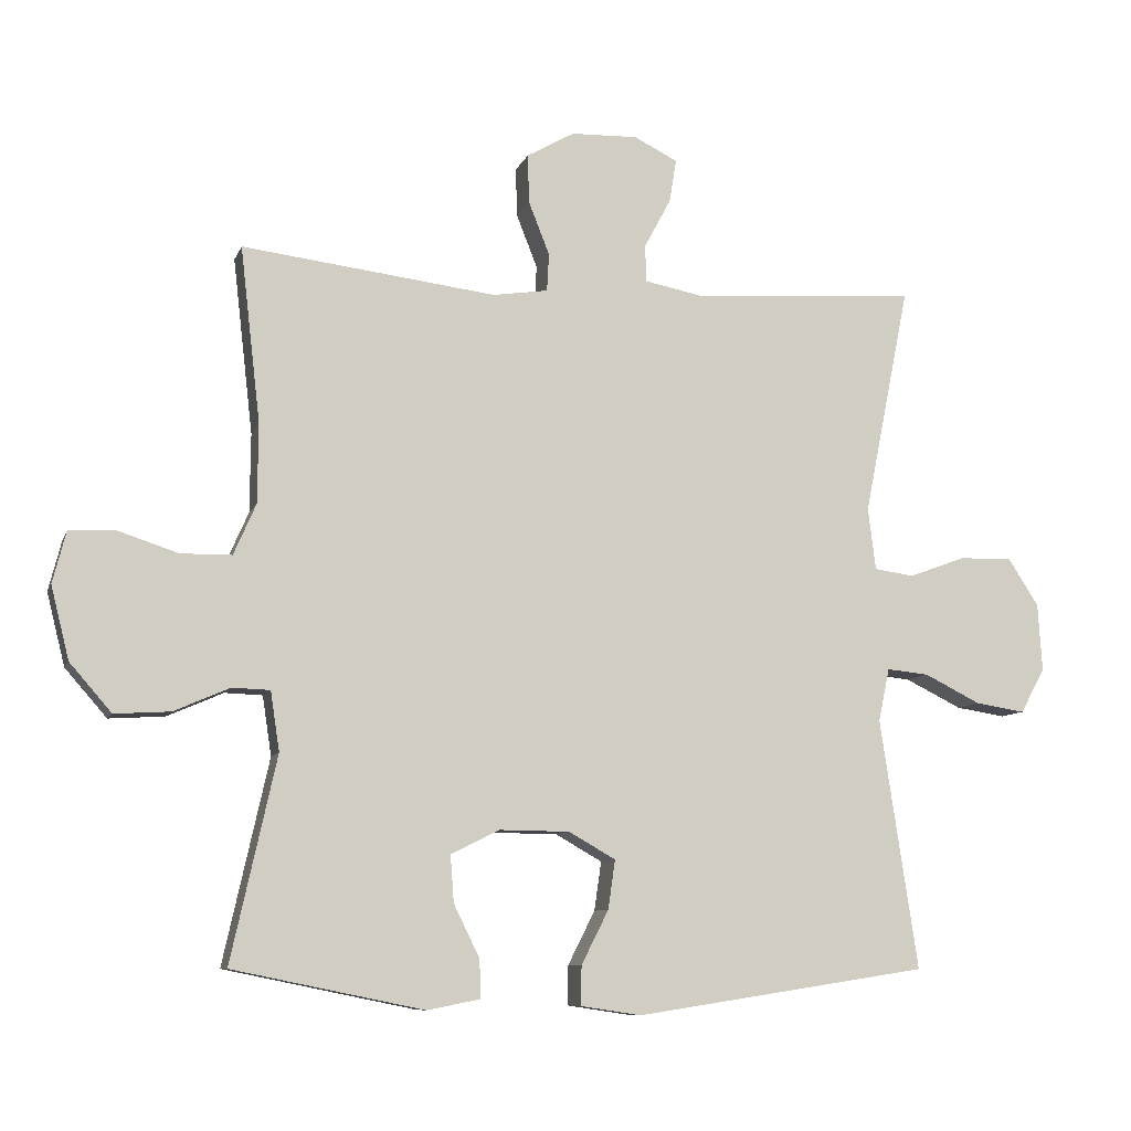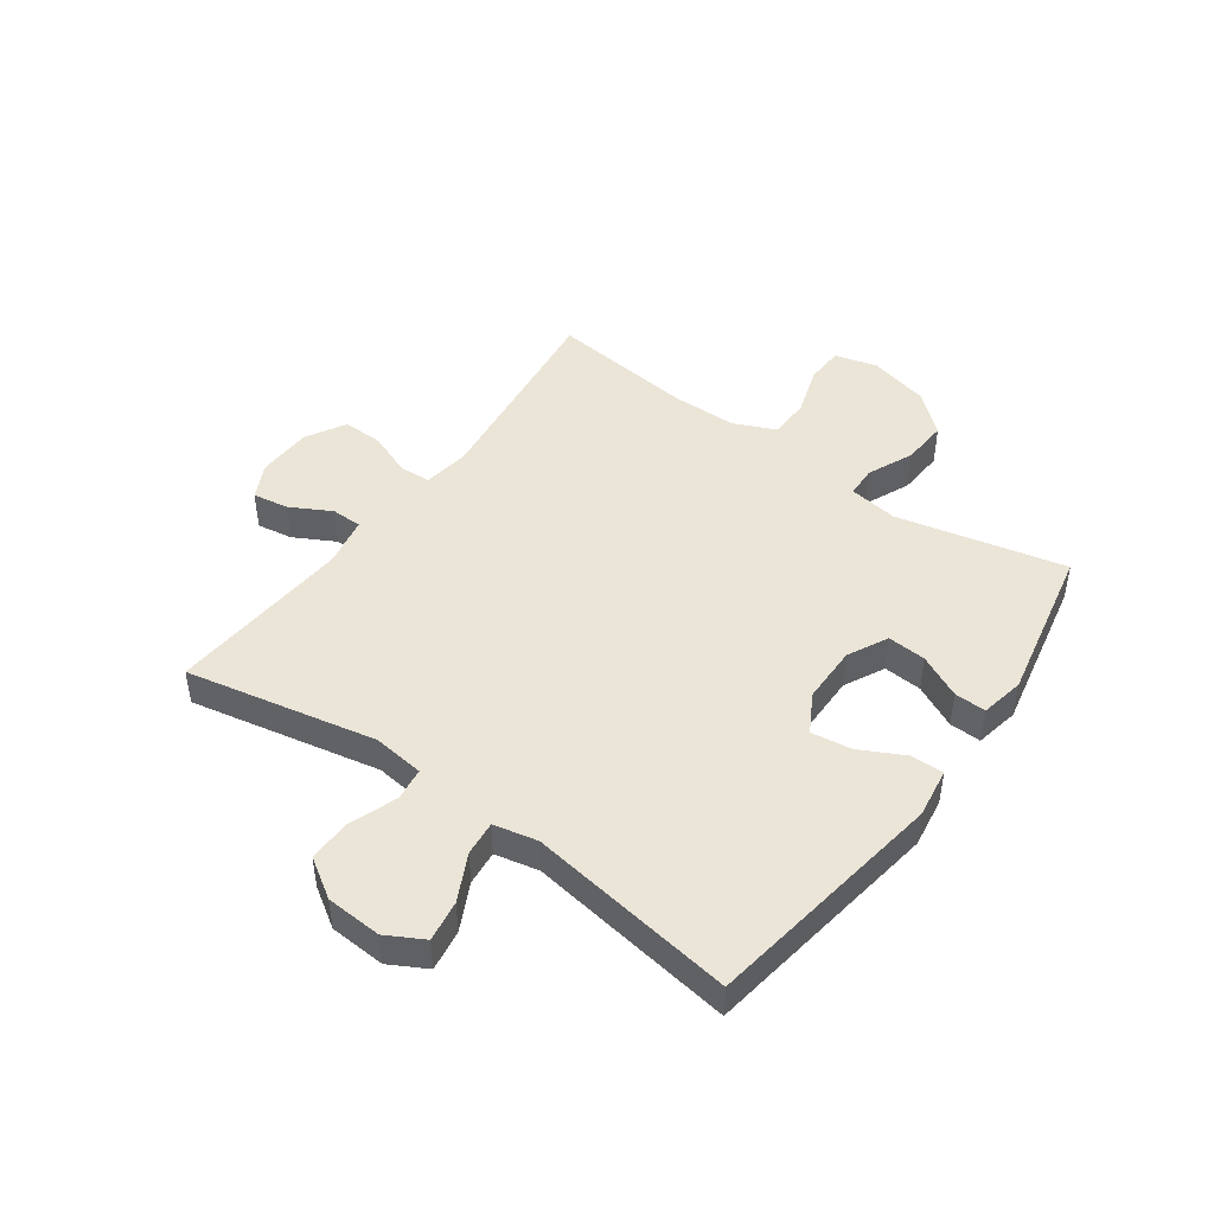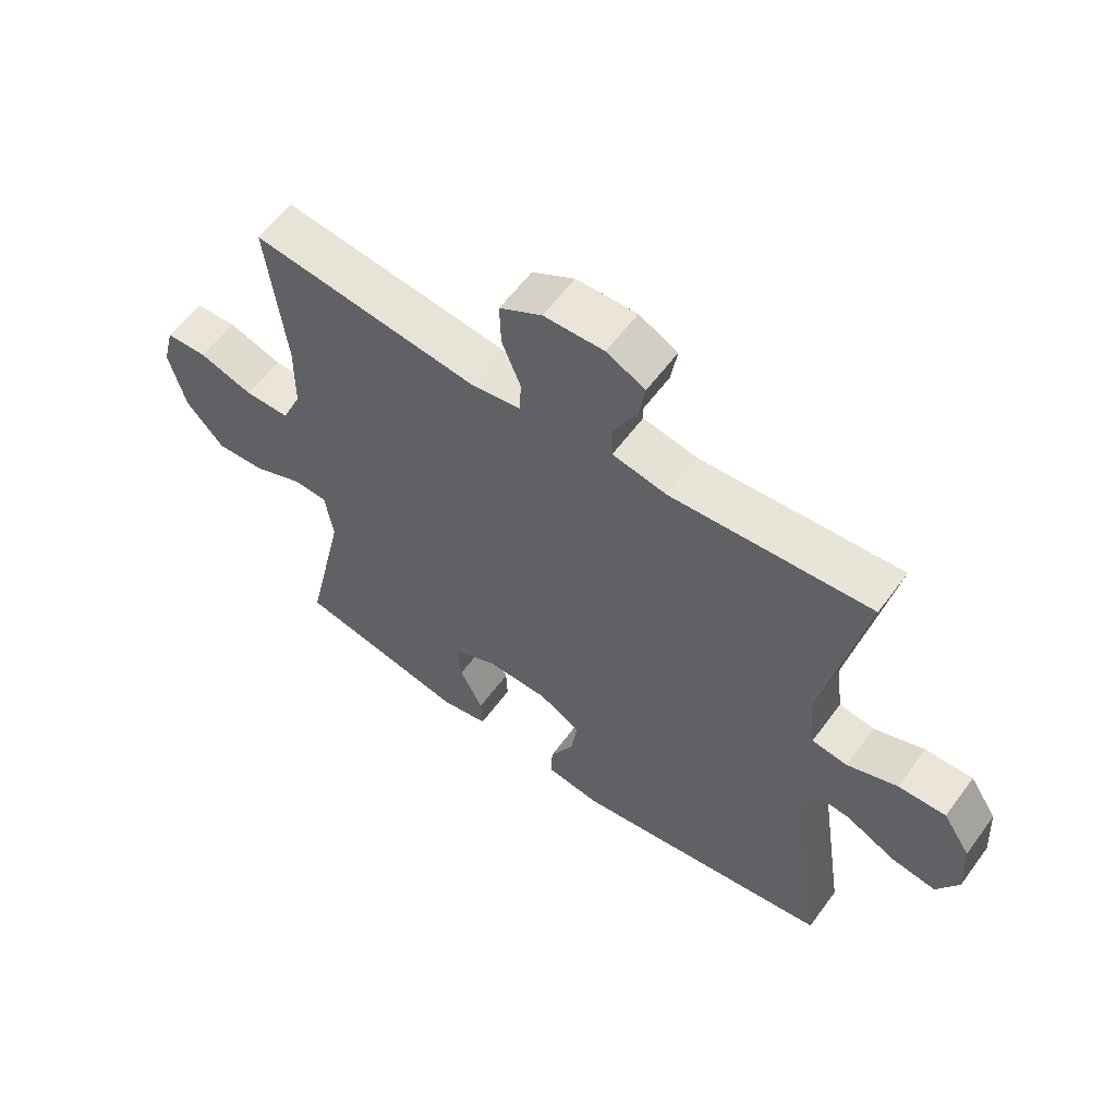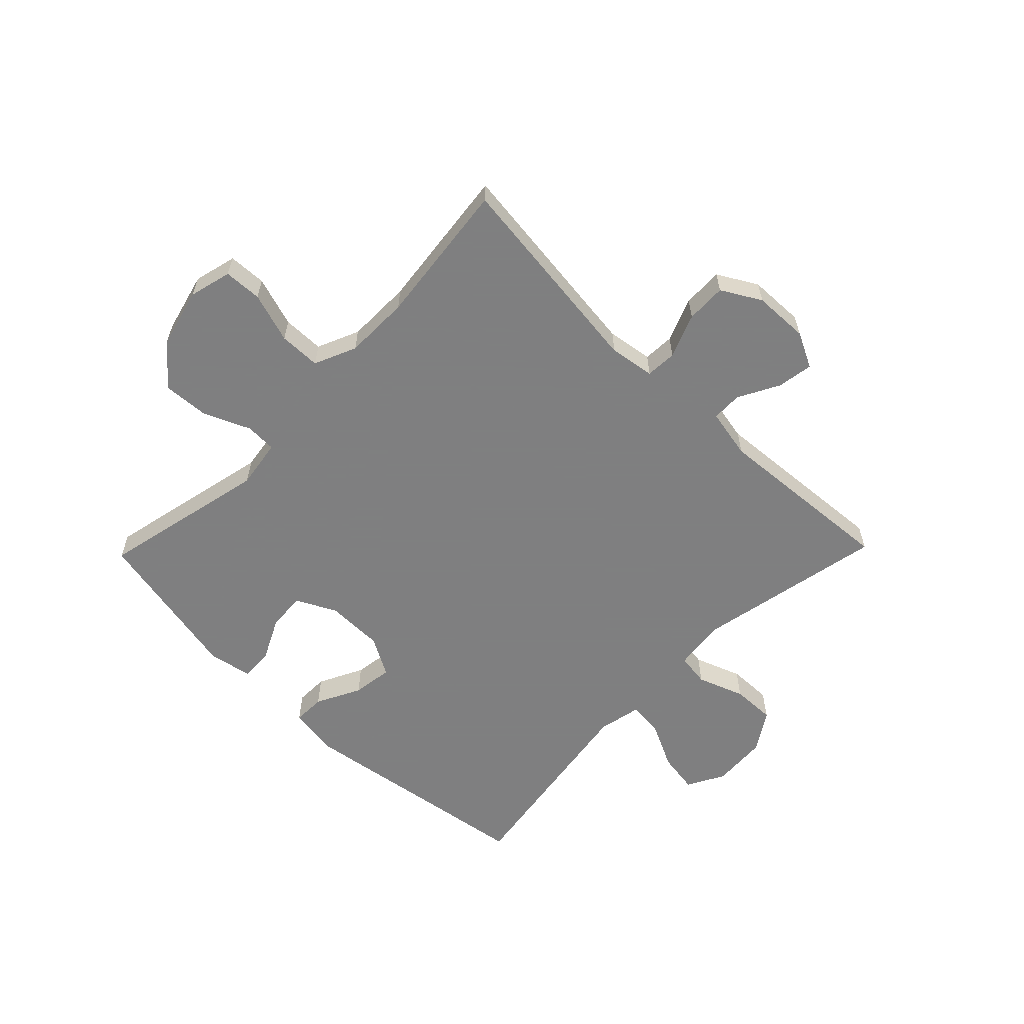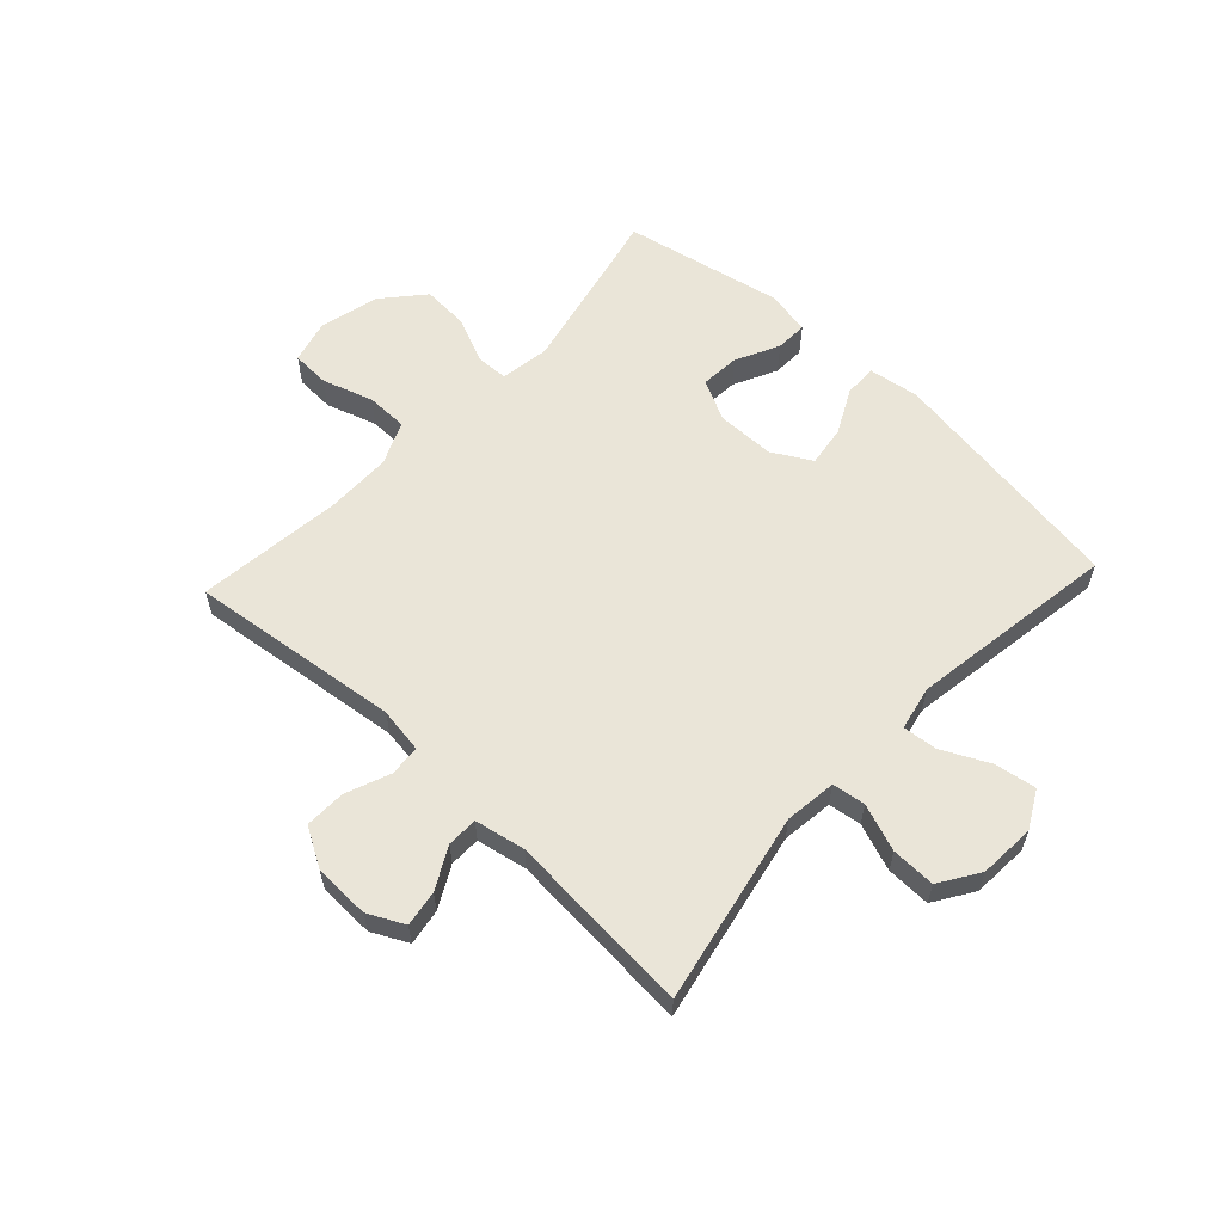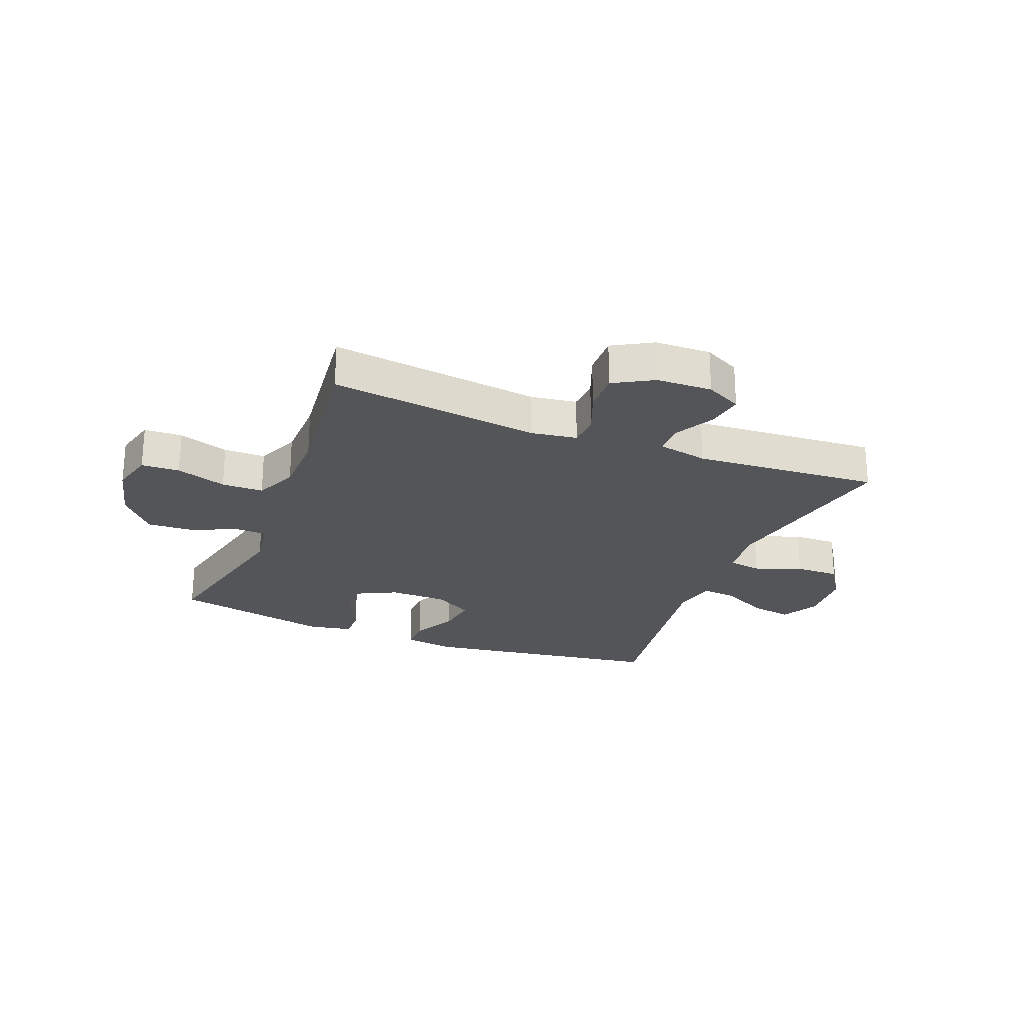
<metadata>
{"format":"obj","ext":"obj","renderer":"f3d","projection":"perspective","resolution":1024,"background":"white","views":[{"elev":-8.9,"azim":-15.5,"up":"+Z"},{"elev":46.0,"azim":125.7,"up":"+Y"},{"elev":59.1,"azim":36.1,"up":"+Z"},{"elev":-59.9,"azim":-44.2,"up":"+Y"},{"elev":59.5,"azim":43.0,"up":"+Y"},{"elev":-24.7,"azim":-21.7,"up":"+Y"}]}
</metadata>
<code>
v -0.5 0.07 0.5
v -0.136 0.07 0.456
v -0.057 0.07 0.468
v -0.054 0.07 0.522
v -0.084 0.07 0.598
v -0.086 0.07 0.668
v -0.018 0.07 0.707
v 0.078 0.07 0.71
v 0.14 0.07 0.679
v 0.13 0.07 0.617
v 0.092 0.07 0.546
v 0.093 0.07 0.493
v 0.18 0.07 0.476
v 0.5 0.07 0.5
v 0.434 0.07 0.171
v 0.445 0.07 0.082
v 0.502 0.07 0.074
v 0.583 0.07 0.104
v 0.659 0.07 0.106
v 0.703 0.07 0.038
v 0.709 0.07 -0.059
v 0.674 0.07 -0.123
v 0.603 0.07 -0.112
v 0.522 0.07 -0.072
v 0.462 0.07 -0.066
v 0.446 0.07 -0.142
v 0.5 0.07 -0.5
v 0.08 0.07 -0.564
v -0.007 0.07 -0.551
v -0.006 0.07 -0.495
v 0.033 0.07 -0.418
v 0.043 0.07 -0.348
v -0.024 0.07 -0.31
v -0.124 0.07 -0.309
v -0.194 0.07 -0.344
v -0.189 0.07 -0.411
v -0.152 0.07 -0.486
v -0.15 0.07 -0.541
v -0.226 0.07 -0.556
v -0.5 0.07 -0.5
v -0.435 0.07 -0.208
v -0.448 0.07 -0.123
v -0.502 0.07 -0.121
v -0.582 0.07 -0.156
v -0.662 0.07 -0.161
v -0.722 0.07 -0.092
v -0.748 0.07 0.012
v -0.729 0.07 0.086
v -0.663 0.07 0.089
v -0.576 0.07 0.061
v -0.504 0.07 0.062
v -0.472 0.07 0.135
v -0.471 0.07 0.248
v -0.5 0 0.5
v -0.136 0 0.456
v -0.057 0 0.468
v -0.054 0 0.522
v -0.084 0 0.598
v -0.086 0 0.668
v -0.018 0 0.707
v 0.078 0 0.71
v 0.14 0 0.679
v 0.13 0 0.617
v 0.092 0 0.546
v 0.093 0 0.493
v 0.18 0 0.476
v 0.5 0 0.5
v 0.434 0 0.171
v 0.445 0 0.082
v 0.502 0 0.074
v 0.583 0 0.104
v 0.659 0 0.106
v 0.703 0 0.038
v 0.709 0 -0.059
v 0.674 0 -0.123
v 0.603 0 -0.112
v 0.522 0 -0.072
v 0.462 0 -0.066
v 0.446 0 -0.142
v 0.5 0 -0.5
v 0.08 0 -0.564
v -0.007 0 -0.551
v -0.006 0 -0.495
v 0.033 0 -0.418
v 0.043 0 -0.348
v -0.024 0 -0.31
v -0.124 0 -0.309
v -0.194 0 -0.344
v -0.189 0 -0.411
v -0.152 0 -0.486
v -0.15 0 -0.541
v -0.226 0 -0.556
v -0.5 0 -0.5
v -0.435 0 -0.208
v -0.448 0 -0.123
v -0.502 0 -0.121
v -0.582 0 -0.156
v -0.662 0 -0.161
v -0.722 0 -0.092
v -0.748 0 0.012
v -0.729 0 0.086
v -0.663 0 0.089
v -0.576 0 0.061
v -0.504 0 0.062
v -0.472 0 0.135
v -0.471 0 0.248
f 48 49 50
f 47 48 50
f 46 47 50
f 45 46 50
f 44 45 50
f 43 44 50
f 42 43 50 51
f 39 40 41
f 38 39 41
f 37 38 41
f 36 37 41
f 35 36 41 42
f 42 51 52
f 35 42 52
f 34 35 52
f 29 30 31
f 28 29 31
f 27 28 31
f 26 27 31
f 25 26 31 32
f 22 23 24
f 21 22 24
f 20 21 24
f 19 20 24
f 18 19 24
f 17 18 24
f 16 17 24 25
f 25 32 33
f 16 25 33
f 15 16 33
f 9 10 11
f 8 9 11
f 7 8 11
f 6 7 11
f 5 6 11
f 4 5 11
f 3 4 11 12
f 53 1 2
f 53 2 3
f 34 52 53
f 33 34 53
f 15 33 53
f 14 15 53
f 13 14 53
f 3 12 13 53
f 103 102 101
f 103 101 100
f 103 100 99
f 103 99 98
f 103 98 97
f 103 97 96
f 104 103 96 95
f 94 93 92
f 94 92 91
f 94 91 90
f 94 90 89
f 95 94 89 88
f 105 104 95
f 105 95 88
f 105 88 87
f 84 83 82
f 84 82 81
f 84 81 80
f 84 80 79
f 85 84 79 78
f 77 76 75
f 77 75 74
f 77 74 73
f 77 73 72
f 77 72 71
f 77 71 70
f 78 77 70 69
f 86 85 78
f 86 78 69
f 86 69 68
f 64 63 62
f 64 62 61
f 64 61 60
f 64 60 59
f 64 59 58
f 64 58 57
f 65 64 57 56
f 55 54 106
f 56 55 106
f 106 105 87
f 106 87 86
f 106 86 68
f 106 68 67
f 106 67 66
f 106 66 65 56
f 1 54 55 2
f 2 55 56 3
f 3 56 57 4
f 4 57 58 5
f 5 58 59 6
f 6 59 60 7
f 7 60 61 8
f 8 61 62 9
f 9 62 63 10
f 10 63 64 11
f 11 64 65 12
f 12 65 66 13
f 13 66 67 14
f 14 67 68 15
f 15 68 69 16
f 16 69 70 17
f 17 70 71 18
f 18 71 72 19
f 19 72 73 20
f 20 73 74 21
f 21 74 75 22
f 22 75 76 23
f 23 76 77 24
f 24 77 78 25
f 25 78 79 26
f 26 79 80 27
f 27 80 81 28
f 28 81 82 29
f 29 82 83 30
f 30 83 84 31
f 31 84 85 32
f 32 85 86 33
f 33 86 87 34
f 34 87 88 35
f 35 88 89 36
f 36 89 90 37
f 37 90 91 38
f 38 91 92 39
f 39 92 93 40
f 40 93 94 41
f 41 94 95 42
f 42 95 96 43
f 43 96 97 44
f 44 97 98 45
f 45 98 99 46
f 46 99 100 47
f 47 100 101 48
f 48 101 102 49
f 49 102 103 50
f 50 103 104 51
f 51 104 105 52
f 52 105 106 53
f 53 106 54 1

</code>
